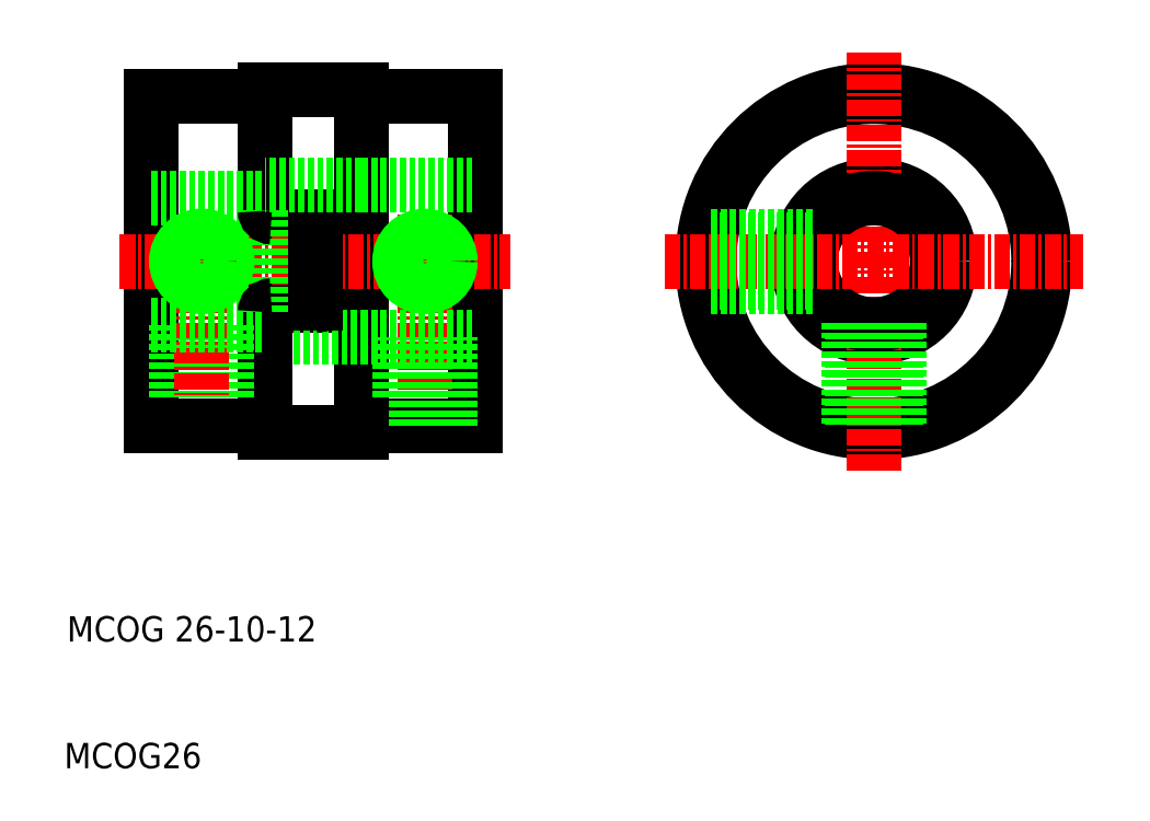
<metadata>
{"format":"dxf","ext":"dxf","renderer":"ezdxf+matplotlib","layout":"modelspace","background":"white","min_lineweight":24,"dpi":150}
</metadata>
<code>
0
SECTION
2
ENTITIES
0
LINE
8
0
10
235
20
278.4
30
0
11
235
21
287.4
31
0
0
LINE
8
0
10
242.6
20
261.4
30
0
11
242.6
21
287.4
31
0
0
LINE
8
0
10
226
20
287.4
30
0
11
226
21
261.4
31
0
0
LINE
8
0
10
251.6
20
261.4
30
0
11
251.6
21
287.4
31
0
0
TEXT
8
0
10
219.4
20
244.4
30
0
40
2
1
MCOG 26-10-12
0
TEXT
8
0
10
219.2
20
234.4
30
0
40
2
1
MCOG26
0
LINE
8
0
10
235.5
20
277.9
30
0
11
238.8
21
277.9
31
0
0
LINE
8
0
10
235.5
20
270.9
30
0
11
238.8
21
270.9
31
0
0
LINE
8
0
10
235
20
260.9
30
0
11
242.6
21
260.9
31
0
0
LINE
8
0
10
235
20
268.4
30
0
11
242.6
21
268.4
31
0
0
LINE
8
CENTER
10
223.5
20
274.4
30
0
11
254.4
21
274.4
31
0
0
LINE
8
0
10
235
20
261.4
30
0
11
235
21
270.4
31
0
0
LINE
8
0
10
231.7
20
261.4
30
0
11
231.7
21
269.4
31
0
0
LINE
8
0
10
232
20
261.4
30
0
11
232
21
269.4
31
0
0
LINE
8
0
10
228
20
261.4
30
0
11
228
21
269.4
31
0
0
LINE
8
0
10
228.3
20
261.4
30
0
11
228.3
21
269.4
31
0
0
LINE
8
CENTER
10
230
20
260.3
30
0
11
230
21
278
31
0
0
LINE
8
0
10
235
20
261.4
30
0
11
226
21
261.4
31
0
0
LINE
8
0
10
235
20
260.9
30
0
11
235
21
261.4
31
0
0
CIRCLE
8
0
10
230
20
274.4
30
0
40
1.7
0
LINE
8
0
10
226
20
279.4
30
0
11
235
21
279.4
31
0
0
LINE
8
0
10
226
20
269.4
30
0
11
235
21
269.4
31
0
0
CIRCLE
8
0
10
230
20
274.4
30
0
40
2
0
LINE
8
0
10
235
20
270.4
30
0
11
235
21
278.4
31
0
0
ARC
8
0
10
235.5
20
270.4
30
0
40
0.5
50
90
51
180
0
ARC
8
0
10
235.5
20
278.4
30
0
40
0.5
50
180
51
270
0
LINE
8
CENTER
10
247.6
20
260.3
30
0
11
247.6
21
278
31
0
0
LINE
8
0
10
242.6
20
261.4
30
0
11
251.6
21
261.4
31
0
0
LINE
8
0
10
242.6
20
268.4
30
0
11
251.6
21
268.4
31
0
0
LINE
8
0
10
245.9
20
261.4
30
0
11
245.9
21
268.4
31
0
0
LINE
8
0
10
245.6
20
261.4
30
0
11
245.6
21
268.4
31
0
0
LINE
8
0
10
242.6
20
260.9
30
0
11
242.6
21
261.4
31
0
0
LINE
8
0
10
249.3
20
261.4
30
0
11
249.3
21
268.4
31
0
0
LINE
8
0
10
249.6
20
261.4
30
0
11
249.6
21
268.4
31
0
0
CIRCLE
8
0
10
247.6
20
274.4
30
0
40
1.7
0
CIRCLE
8
0
10
247.6
20
274.4
30
0
40
2
0
LINE
8
0
10
239
20
271.1
30
0
11
239
21
277.7
31
0
0
ARC
8
0
10
238.8
20
271.1
30
0
40
0.2
50
270
51
0
0
ARC
8
0
10
238.8
20
277.7
30
0
40
0.2
50
0
51
90
0
LINE
8
0
10
242.6
20
287.9
30
0
11
235
21
287.9
31
0
0
LINE
8
0
10
242.6
20
280.4
30
0
11
235
21
280.4
31
0
0
LINE
8
0
10
226
20
287.4
30
0
11
235
21
287.4
31
0
0
LINE
8
0
10
235
20
287.4
30
0
11
235
21
287.9
31
0
0
LINE
8
0
10
251.6
20
287.4
30
0
11
242.6
21
287.4
31
0
0
LINE
8
0
10
242.6
20
280.4
30
0
11
251.6
21
280.4
31
0
0
LINE
8
0
10
242.6
20
287.4
30
0
11
242.6
21
287.9
31
0
0
CIRCLE
8
0
10
283
20
274.4
30
0
40
6
0
CIRCLE
8
0
10
283
20
274.4
30
0
40
13.5
0
CIRCLE
8
0
10
283
20
274.4
30
0
40
13
0
LINE
8
CENTER
10
283
20
257.9
30
0
11
283
21
290.9
31
0
0
CIRCLE
8
0
10
283
20
274.4
30
0
40
5
0
LINE
8
CENTER
10
266.5
20
274.4
30
0
11
299.5
21
274.4
31
0
0
LINE
8
0
10
270.2
20
272.4
30
0
11
278.5
21
272.4
31
0
0
LINE
8
0
10
270.1
20
272.7
30
0
11
278.3
21
272.7
31
0
0
LINE
8
0
10
270.1
20
276.1
30
0
11
278.3
21
276.1
31
0
0
LINE
8
0
10
270.2
20
276.4
30
0
11
278.5
21
276.4
31
0
0
LINE
8
0
10
284.7
20
261.5
30
0
11
284.7
21
269.7
31
0
0
LINE
8
0
10
285
20
261.5
30
0
11
285
21
269.8
31
0
0
LINE
8
0
10
281
20
261.5
30
0
11
281
21
269.8
31
0
0
LINE
8
0
10
281.3
20
261.5
30
0
11
281.3
21
269.7
31
0
0
ENDSEC
0
EOF

</code>
